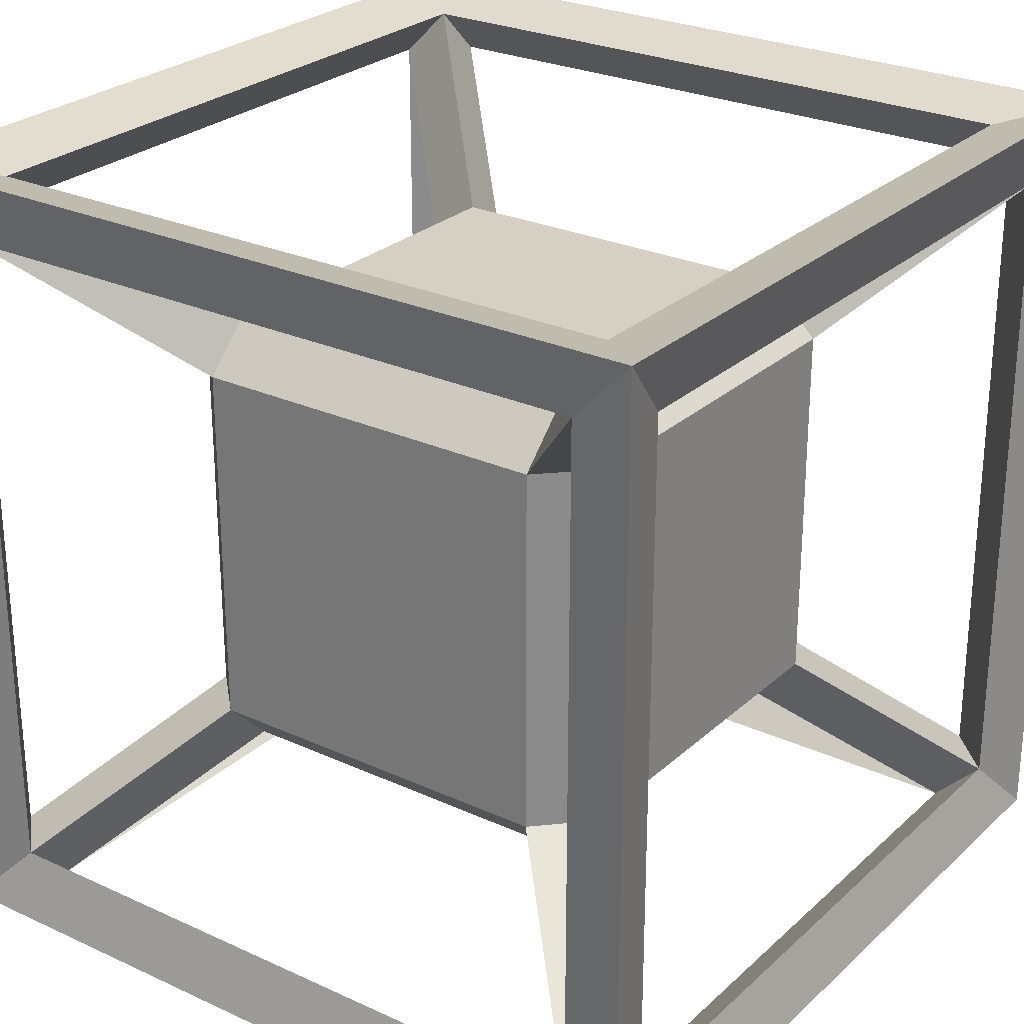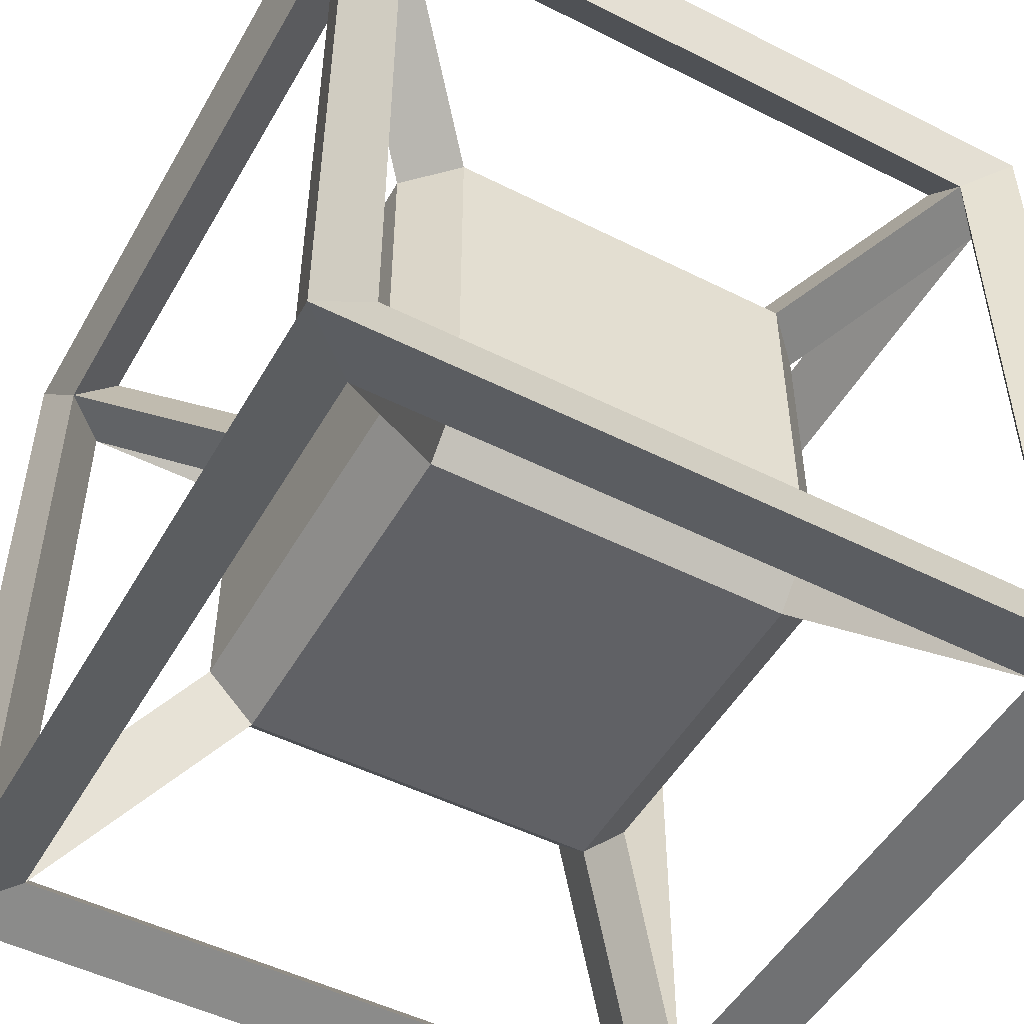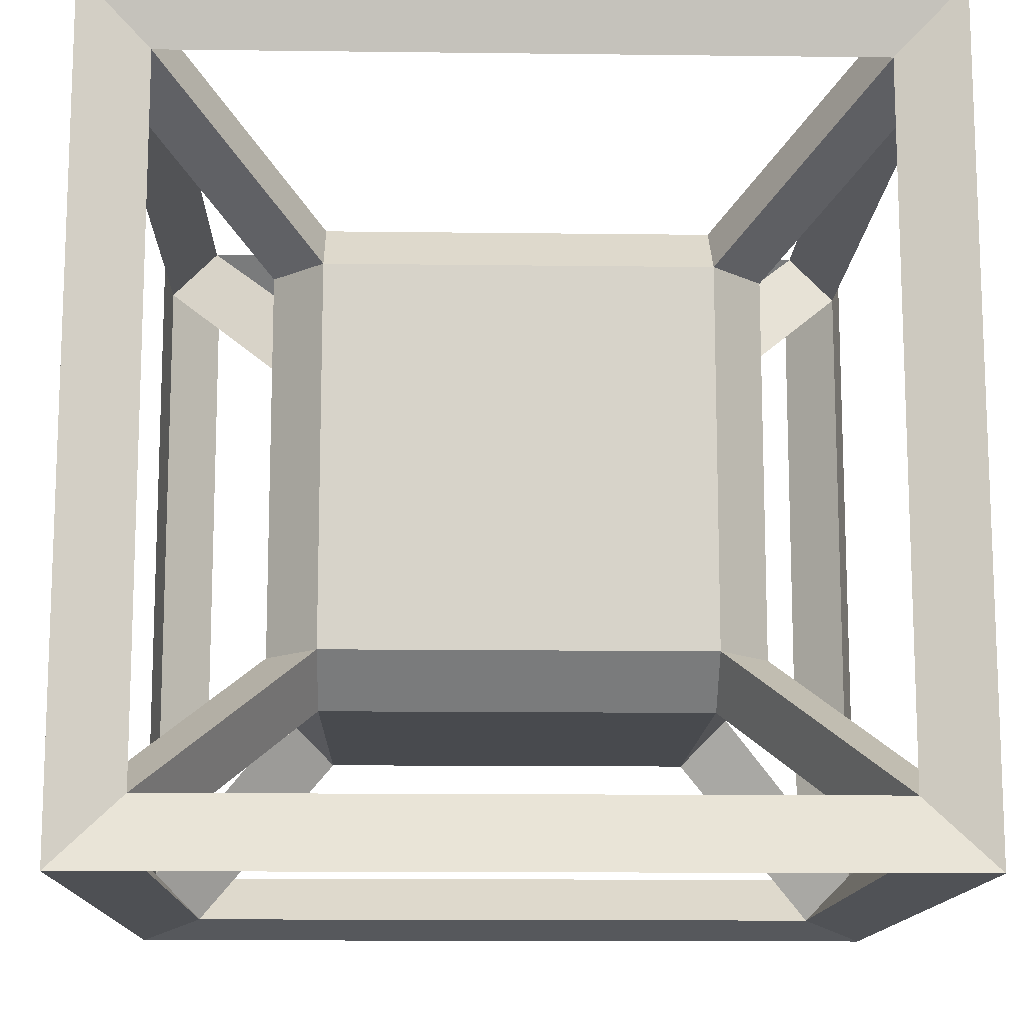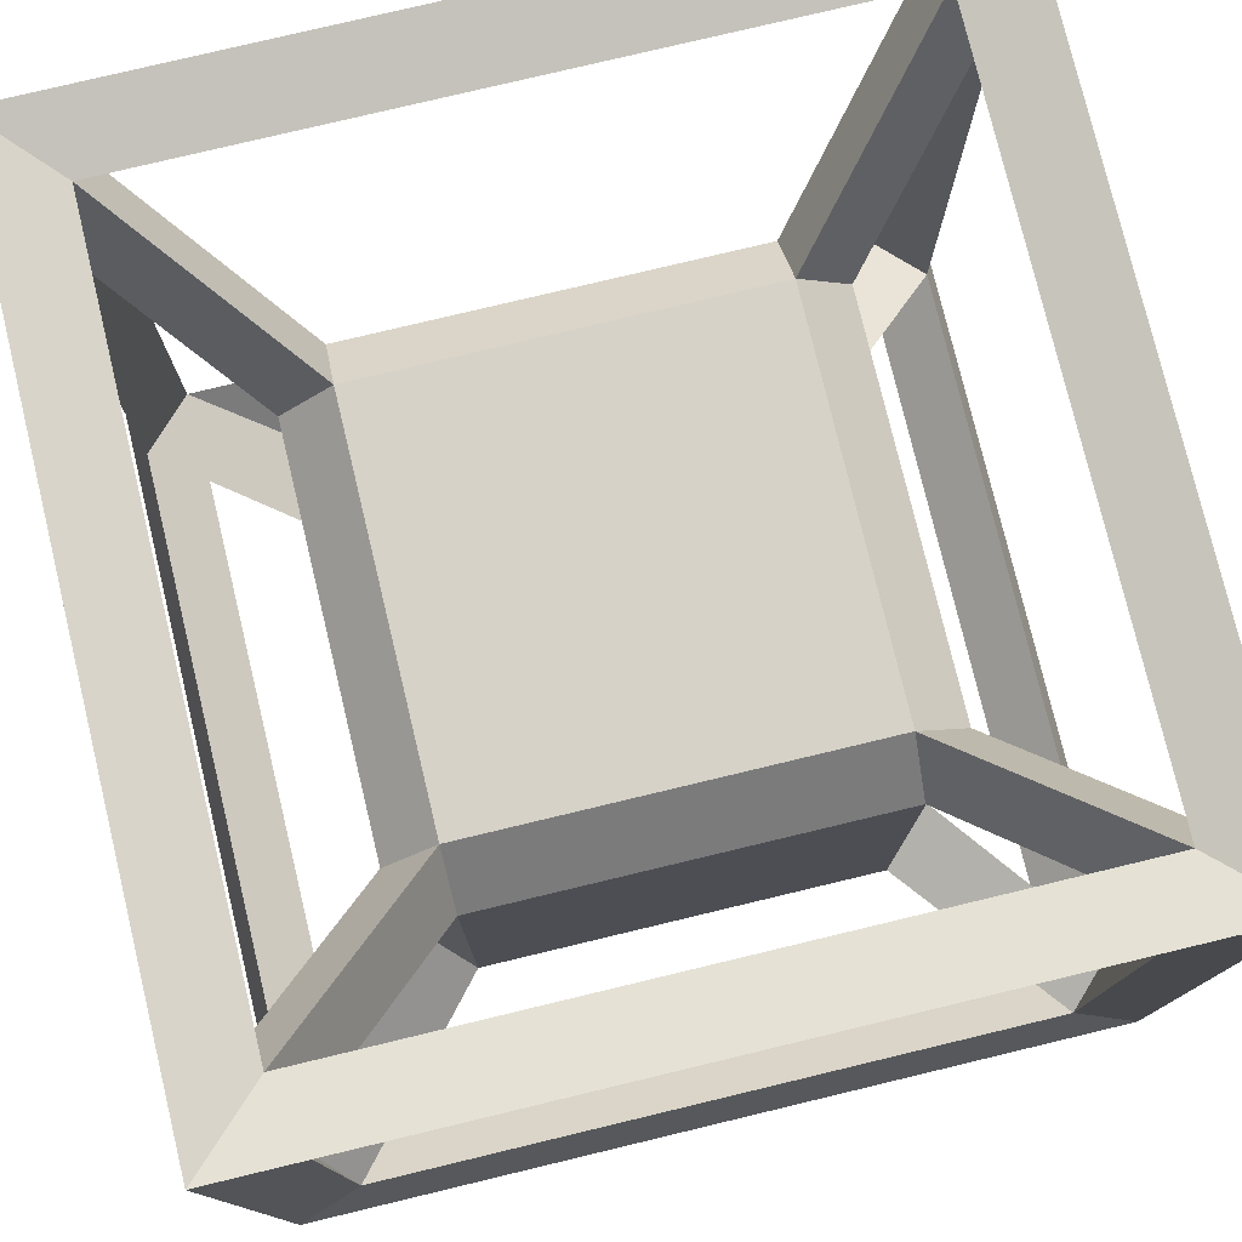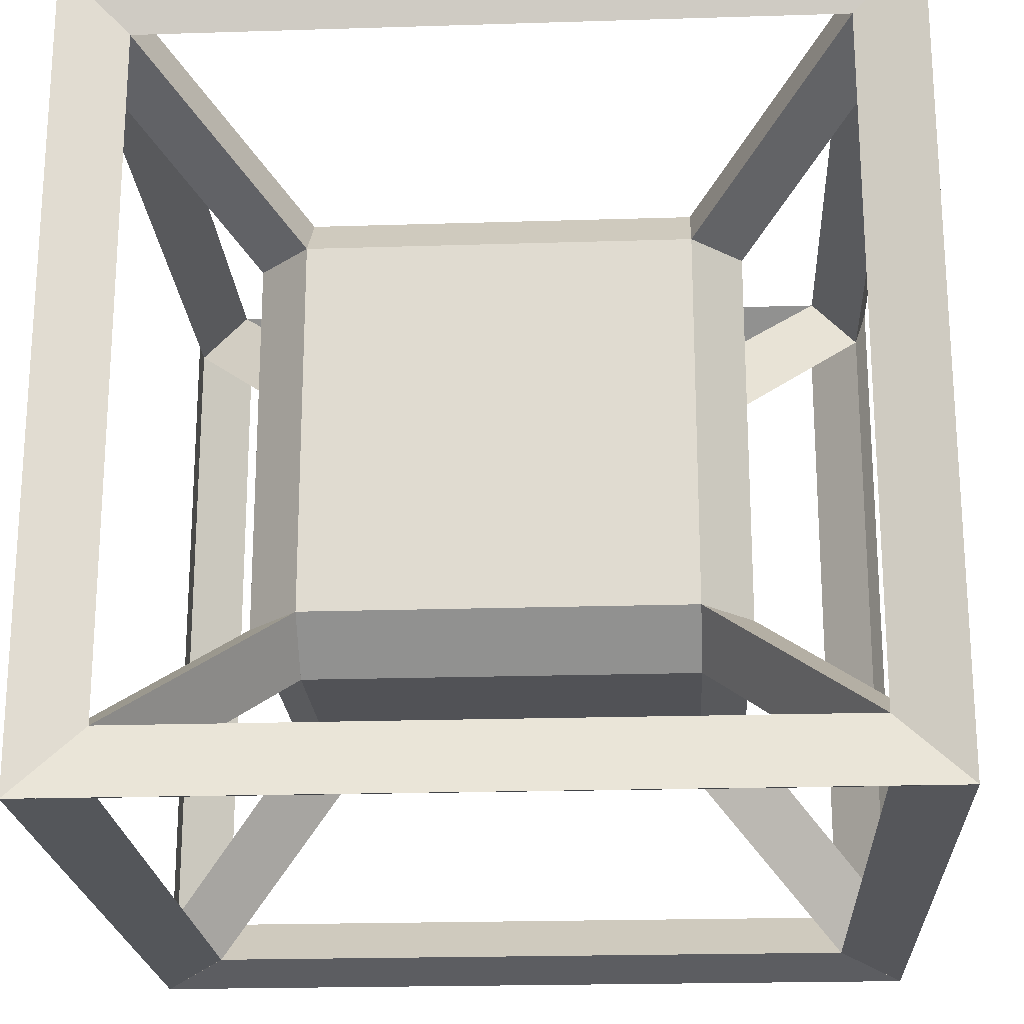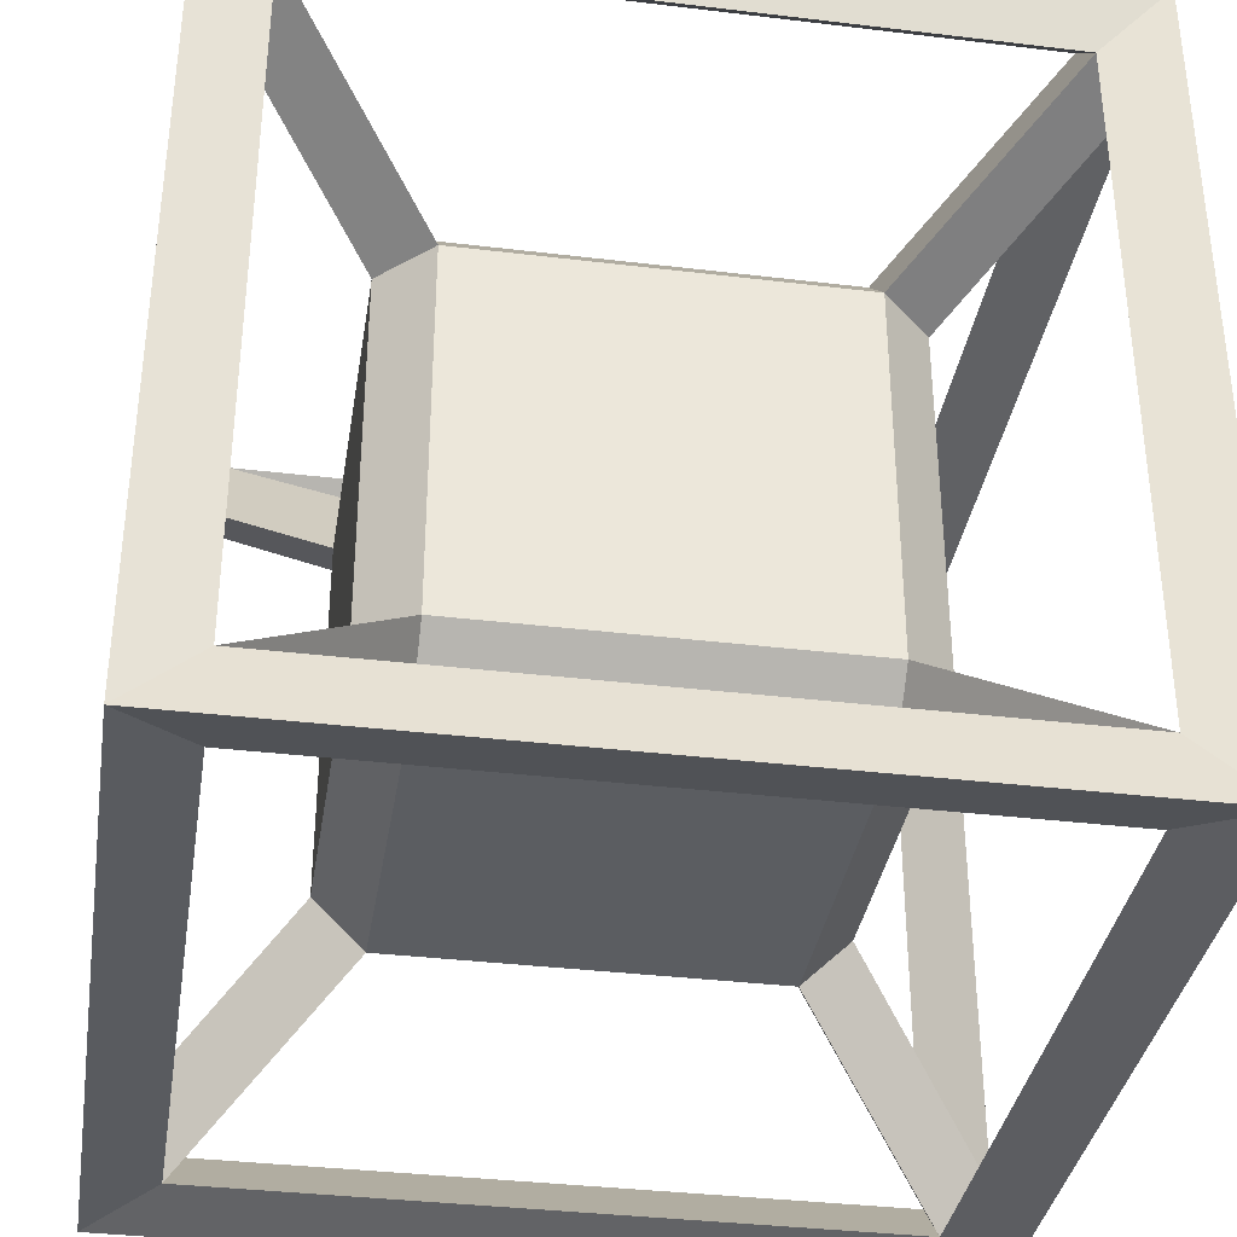
<metadata>
{"format":"obj","ext":"obj","renderer":"f3d","projection":"perspective","resolution":1024,"background":"white","views":[{"elev":26.4,"azim":-144.2,"up":"+Y"},{"elev":-50.1,"azim":61.0,"up":"+Z"},{"elev":-13.2,"azim":-1.6,"up":"+Z"},{"elev":77.7,"azim":-13.5,"up":"+Z"},{"elev":-21.3,"azim":-176.8,"up":"+Z"},{"elev":-35.9,"azim":171.0,"up":"+Z"}]}
</metadata>
<code>
o Plane.008
v -0.2293 0.7905 0.2293
v 0.2293 0.7905 0.2293
v -0.2293 0.7905 -0.2293
v 0.2293 0.7905 -0.2293
v -0.2293 0.2095 -0.2293
v -0.2293 0.2095 0.2293
v 0.2293 0.2095 0.2293
v 0.2293 0.2095 -0.2293
v -0.2293 0.7293 -0.2905
v 0.2293 0.7293 -0.2905
v -0.2293 0.2707 -0.2905
v 0.2293 0.2707 -0.2905
v -0.2293 0.7293 0.2905
v 0.2293 0.7293 0.2905
v -0.2293 0.2707 0.2905
v 0.2293 0.2707 0.2905
v 0.2905 0.7293 0.2293
v 0.2905 0.2707 0.2293
v 0.2905 0.7293 -0.2293
v 0.2905 0.2707 -0.2293
v -0.2905 0.7293 0.2293
v -0.2905 0.2707 0.2293
v -0.2905 0.7293 -0.2293
v -0.2905 0.2707 -0.2293
f 1 2 4 3
f 6 5 8 7
f 9 10 12 11
f 13 15 16 14
f 17 18 20 19
f 21 23 24 22
f 2 17 19 4
f 4 10 9 3
f 1 3 23 21
f 2 1 13 14
f 9 11 24 23
f 5 11 12 8
f 10 19 20 12
f 16 18 17 14
f 8 20 18 7
f 6 7 16 15
f 5 6 22 24
f 15 13 21 22
o Plane
v 0.4163 0.9163 0.4776
v 0.4163 0.9776 0.4163
v 0.4776 0.9163 0.4163
v 0.4776 0.9163 0.4163
v 0.4163 0.9163 0.4776
v 0.4163 0.9776 0.4163
v 0.2905 0.7293 0.2293
v 0.2293 0.7293 0.2905
v 0.2293 0.7905 0.2293
f 25 27 26
f 30 28 31 33
f 26 27 28 30
f 25 26 30 29
f 27 25 29 28
f 32 33 31
f 29 30 33 32
f 28 29 32 31
o Cylinder_Cylinder.001
v 0.5 1 0.5
v -0.5 1 0.5
v 0.4163 0.9163 0.4776
v -0.4163 0.9163 0.4776
v 0.4163 0.9776 0.4163
v -0.4163 0.9776 0.4163
f 34 35 37 36
f 36 37 39 38
f 37 35 39
f 38 39 35 34
f 34 36 38
o Cylinder.001_Cylinder.002
v -0.5 0 -0.5
v -0.5 1 -0.5
v -0.4163 0.08365 -0.4776
v -0.4163 0.9163 -0.4776
v -0.4776 0.08365 -0.4163
v -0.4776 0.9163 -0.4163
f 40 41 43 42
f 42 43 45 44
f 43 41 45
f 44 45 41 40
f 40 42 44
o Cylinder.002_Cylinder.003
v 0.5 0 -0.5
v 0.5 1 -0.5
v 0.4776 0.08365 -0.4163
v 0.4776 0.9163 -0.4163
v 0.4163 0.08365 -0.4776
v 0.4163 0.9163 -0.4776
f 46 47 49 48
f 48 49 51 50
f 49 47 51
f 50 51 47 46
f 46 48 50
o Cylinder.003_Cylinder.004
v -0.5 -0 0.5
v 0.5 -0 0.5
v -0.4163 0.08365 0.4776
v 0.4163 0.08365 0.4776
v -0.4163 0.02241 0.4163
v 0.4163 0.02241 0.4163
f 52 53 55 54
f 54 55 57 56
f 55 53 57
f 56 57 53 52
f 52 54 56
o Cylinder.004_Cylinder.005
v -0.5 1 -0.5
v 0.5 1 -0.5
v -0.4163 0.9163 -0.4776
v 0.4163 0.9163 -0.4776
v -0.4163 0.9776 -0.4163
v 0.4163 0.9776 -0.4163
f 58 59 61 60
f 60 61 63 62
f 61 59 63
f 62 63 59 58
f 58 60 62
o Cylinder.005_Cylinder.006
v 0.5 1 -0.5
v 0.5 1 0.5
v 0.4776 0.9163 -0.4163
v 0.4776 0.9163 0.4163
v 0.4163 0.9776 -0.4163
v 0.4163 0.9776 0.4163
f 64 65 67 66
f 66 67 69 68
f 67 65 69
f 68 69 65 64
f 64 66 68
o Cylinder.006_Cylinder.007
v 0.5 0 0.5
v 0.5 1 0.5
v 0.4163 0.08365 0.4776
v 0.4163 0.9163 0.4776
v 0.4776 0.08365 0.4163
v 0.4776 0.9163 0.4163
f 70 71 73 72
f 72 73 75 74
f 73 71 75
f 74 75 71 70
f 70 72 74
o Cylinder.007_Cylinder.008
v -0.5 0 0.5
v -0.5 1 0.5
v -0.4776 0.08365 0.4163
v -0.4776 0.9163 0.4163
v -0.4163 0.08365 0.4776
v -0.4163 0.9163 0.4776
f 76 77 79 78
f 78 79 81 80
f 79 77 81
f 80 81 77 76
f 76 78 80
o Cylinder.008_Cylinder.009
v -0.5 1 0.5
v -0.5 1 -0.5
v -0.4776 0.9163 0.4163
v -0.4776 0.9163 -0.4163
v -0.4163 0.9776 0.4163
v -0.4163 0.9776 -0.4163
f 82 83 85 84
f 84 85 87 86
f 85 83 87
f 86 87 83 82
f 82 84 86
o Cylinder.009_Cylinder.010
v -0.5 -0 0.5
v -0.5 -0 -0.5
v -0.4163 0.02241 0.4163
v -0.4163 0.02241 -0.4163
v -0.4776 0.08365 0.4163
v -0.4776 0.08365 -0.4163
f 88 89 91 90
f 90 91 93 92
f 91 89 93
f 92 93 89 88
f 88 90 92
o Cylinder.010_Cylinder.011
v 0.5 -0 -0.5
v -0.5 -0 -0.5
v 0.4163 0.08365 -0.4776
v -0.4163 0.08365 -0.4776
v 0.4163 0.02241 -0.4163
v -0.4163 0.02241 -0.4163
f 94 95 97 96
f 96 97 99 98
f 97 95 99
f 98 99 95 94
f 94 96 98
o Cylinder.011_Cylinder.012
v 0.5 -0 0.5
v 0.5 -0 -0.5
v 0.4776 0.08365 0.4163
v 0.4776 0.08365 -0.4163
v 0.4163 0.02241 0.4163
v 0.4163 0.02241 -0.4163
f 100 101 103 102
f 102 103 105 104
f 103 101 105
f 104 105 101 100
f 100 102 104
o Plane.001
v -0.4163 0.9163 -0.4776
v -0.4163 0.9776 -0.4163
v -0.4776 0.9163 -0.4163
v -0.4776 0.9163 -0.4163
v -0.4163 0.9163 -0.4776
v -0.4163 0.9776 -0.4163
v -0.2905 0.7293 -0.2293
v -0.2293 0.7293 -0.2905
v -0.2293 0.7905 -0.2293
f 106 108 107
f 111 109 112 114
f 107 108 109 111
f 106 107 111 110
f 108 106 110 109
f 113 114 112
f 110 111 114 113
f 109 110 113 112
o Plane.002
v -0.4776 0.9163 0.4163
v -0.4163 0.9776 0.4163
v -0.4163 0.9163 0.4776
v -0.4163 0.9163 0.4776
v -0.4776 0.9163 0.4163
v -0.4163 0.9776 0.4163
v -0.2293 0.7293 0.2905
v -0.2905 0.7293 0.2293
v -0.2293 0.7905 0.2293
f 115 117 116
f 120 118 121 123
f 116 117 118 120
f 115 116 120 119
f 117 115 119 118
f 122 123 121
f 119 120 123 122
f 118 119 122 121
o Plane.003
v -0.4163 0.08365 0.4776
v -0.4163 0.02241 0.4163
v -0.4776 0.08365 0.4163
v -0.4776 0.08365 0.4163
v -0.4163 0.08365 0.4776
v -0.4163 0.02241 0.4163
v -0.2905 0.2707 0.2293
v -0.2293 0.2707 0.2905
v -0.2293 0.2095 0.2293
f 124 126 125
f 129 127 130 132
f 125 126 127 129
f 124 125 129 128
f 126 124 128 127
f 131 132 130
f 128 129 132 131
f 127 128 131 130
o Plane.004
v 0.4776 0.9163 -0.4163
v 0.4163 0.9776 -0.4163
v 0.4163 0.9163 -0.4776
v 0.4163 0.9163 -0.4776
v 0.4776 0.9163 -0.4163
v 0.4163 0.9776 -0.4163
v 0.2293 0.7293 -0.2905
v 0.2905 0.7293 -0.2293
v 0.2293 0.7905 -0.2293
f 133 135 134
f 138 136 139 141
f 134 135 136 138
f 133 134 138 137
f 135 133 137 136
f 140 141 139
f 137 138 141 140
f 136 137 140 139
o Plane.005
v 0.4776 0.08365 0.4163
v 0.4163 0.02241 0.4163
v 0.4163 0.08365 0.4776
v 0.4163 0.08365 0.4776
v 0.4776 0.08365 0.4163
v 0.4163 0.02241 0.4163
v 0.2293 0.2707 0.2905
v 0.2905 0.2707 0.2293
v 0.2293 0.2095 0.2293
f 142 144 143
f 147 145 148 150
f 143 144 145 147
f 142 143 147 146
f 144 142 146 145
f 149 150 148
f 146 147 150 149
f 145 146 149 148
o Plane.006
v 0.4163 0.08365 -0.4776
v 0.4163 0.02241 -0.4163
v 0.4776 0.08365 -0.4163
v 0.4776 0.08365 -0.4163
v 0.4163 0.08365 -0.4776
v 0.4163 0.02241 -0.4163
v 0.2905 0.2707 -0.2293
v 0.2293 0.2707 -0.2905
v 0.2293 0.2095 -0.2293
f 151 153 152
f 156 154 157 159
f 152 153 154 156
f 151 152 156 155
f 153 151 155 154
f 158 159 157
f 155 156 159 158
f 154 155 158 157
o Plane.007
v -0.4776 0.08365 -0.4163
v -0.4163 0.02241 -0.4163
v -0.4163 0.08365 -0.4776
v -0.4163 0.08365 -0.4776
v -0.4776 0.08365 -0.4163
v -0.4163 0.02241 -0.4163
v -0.2293 0.2707 -0.2905
v -0.2905 0.2707 -0.2293
v -0.2293 0.2095 -0.2293
f 160 162 161
f 165 163 166 168
f 161 162 163 165
f 160 161 165 164
f 162 160 164 163
f 167 168 166
f 164 165 168 167
f 163 164 167 166

</code>
